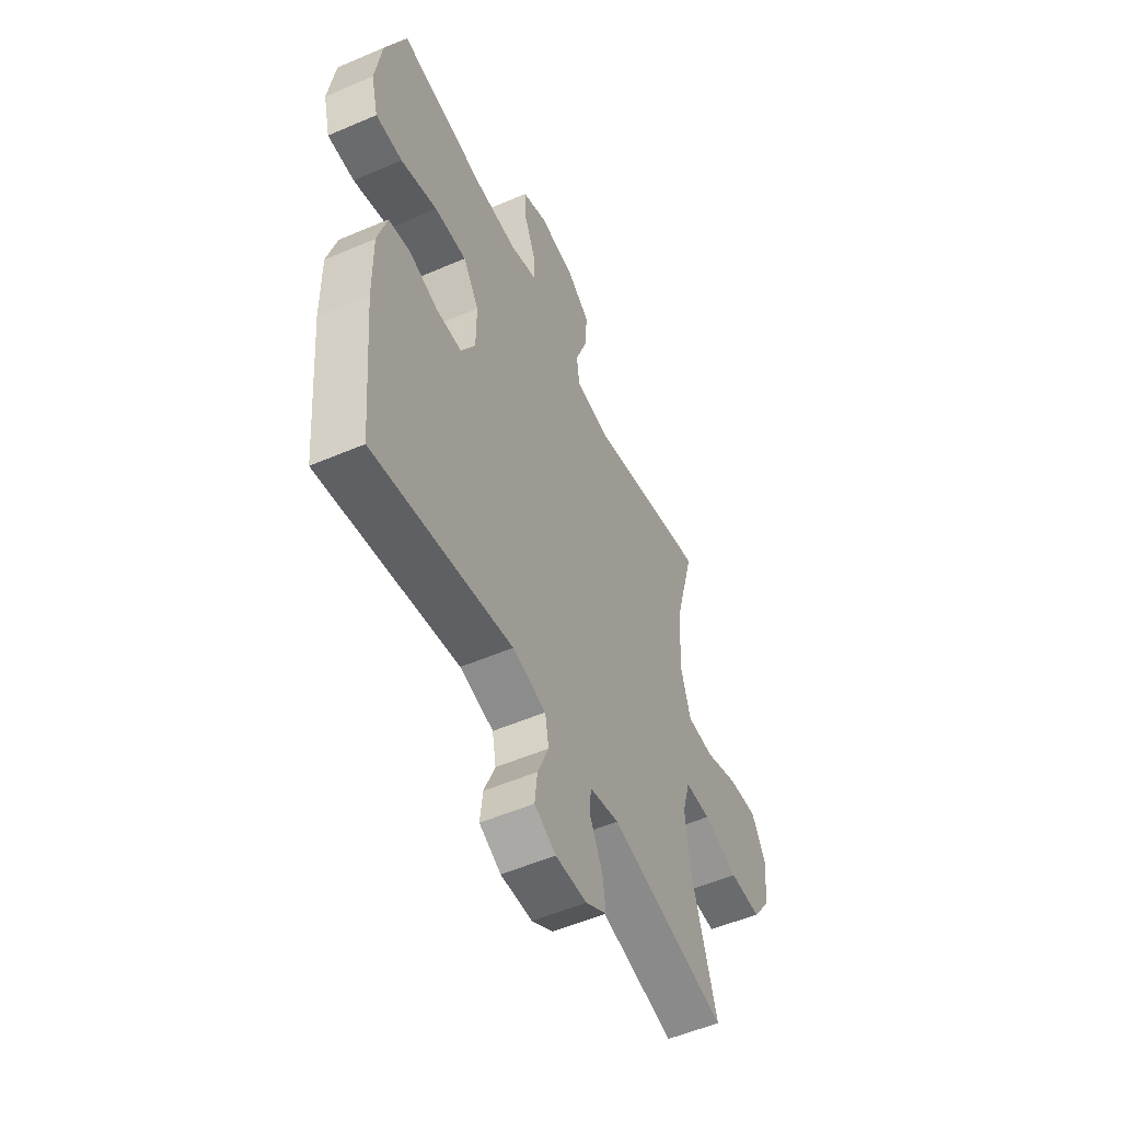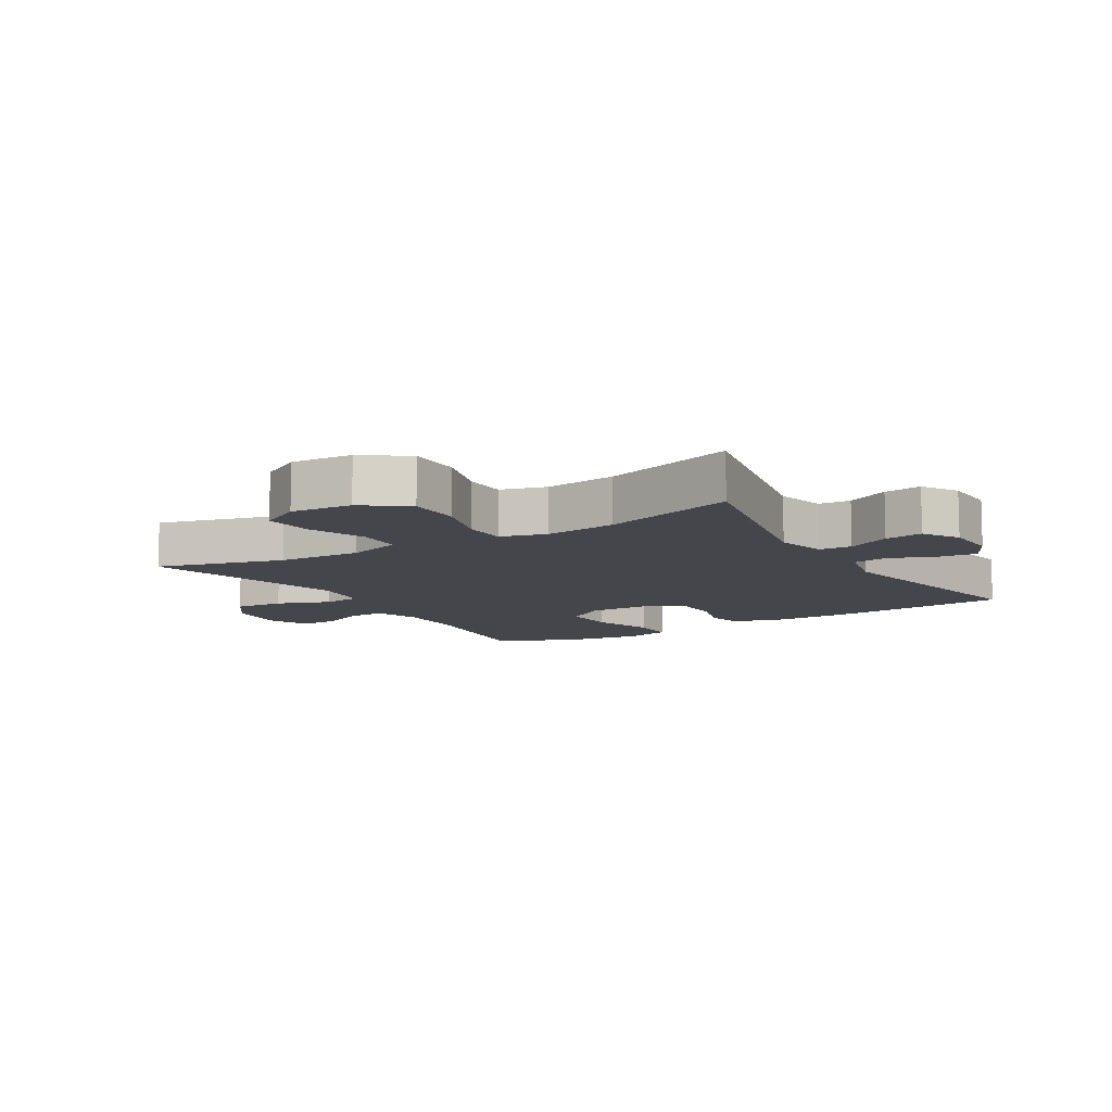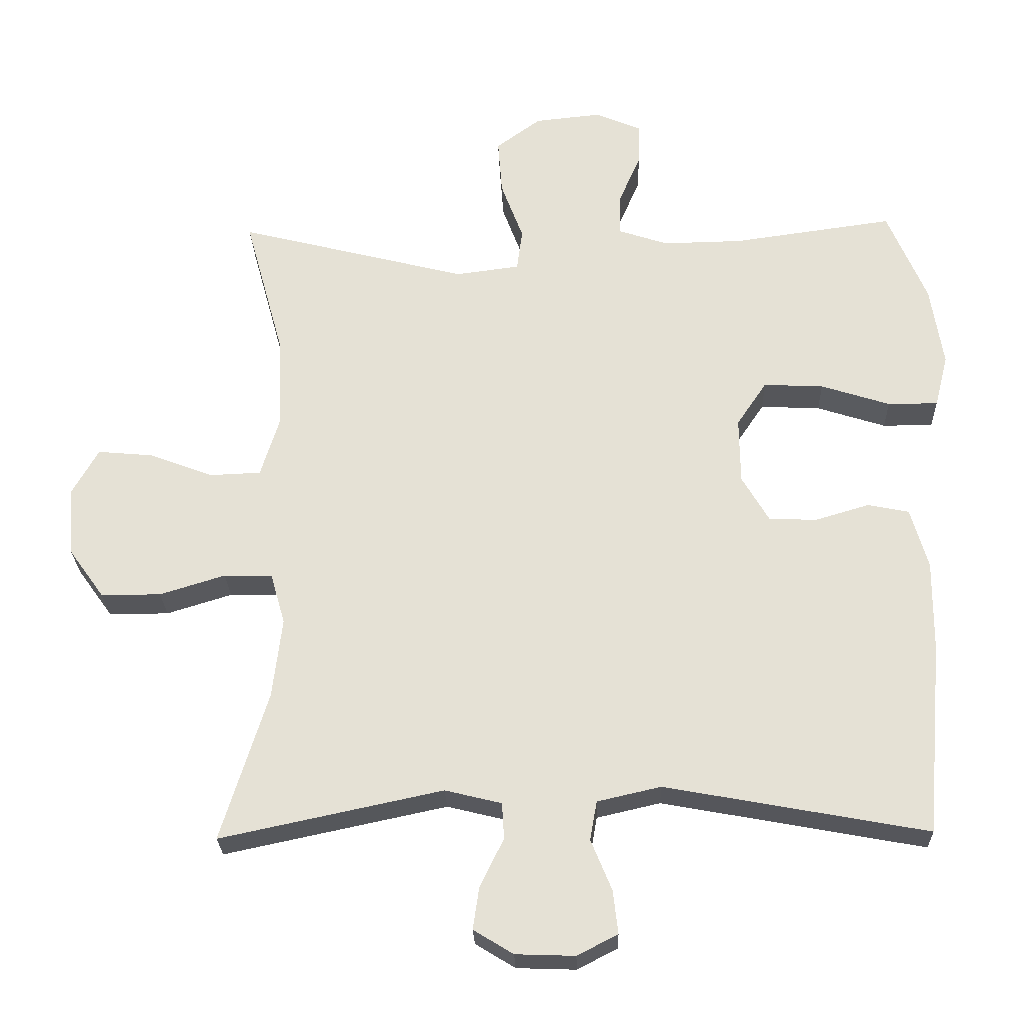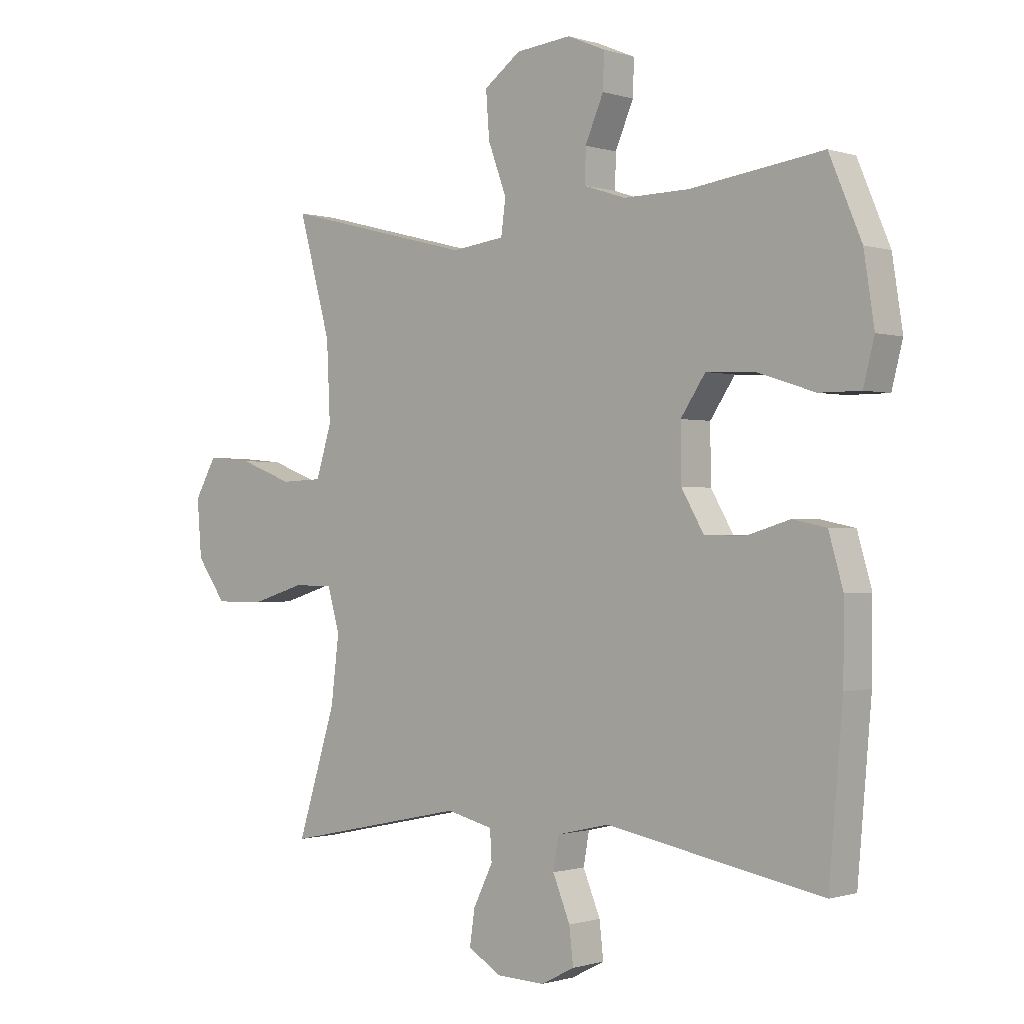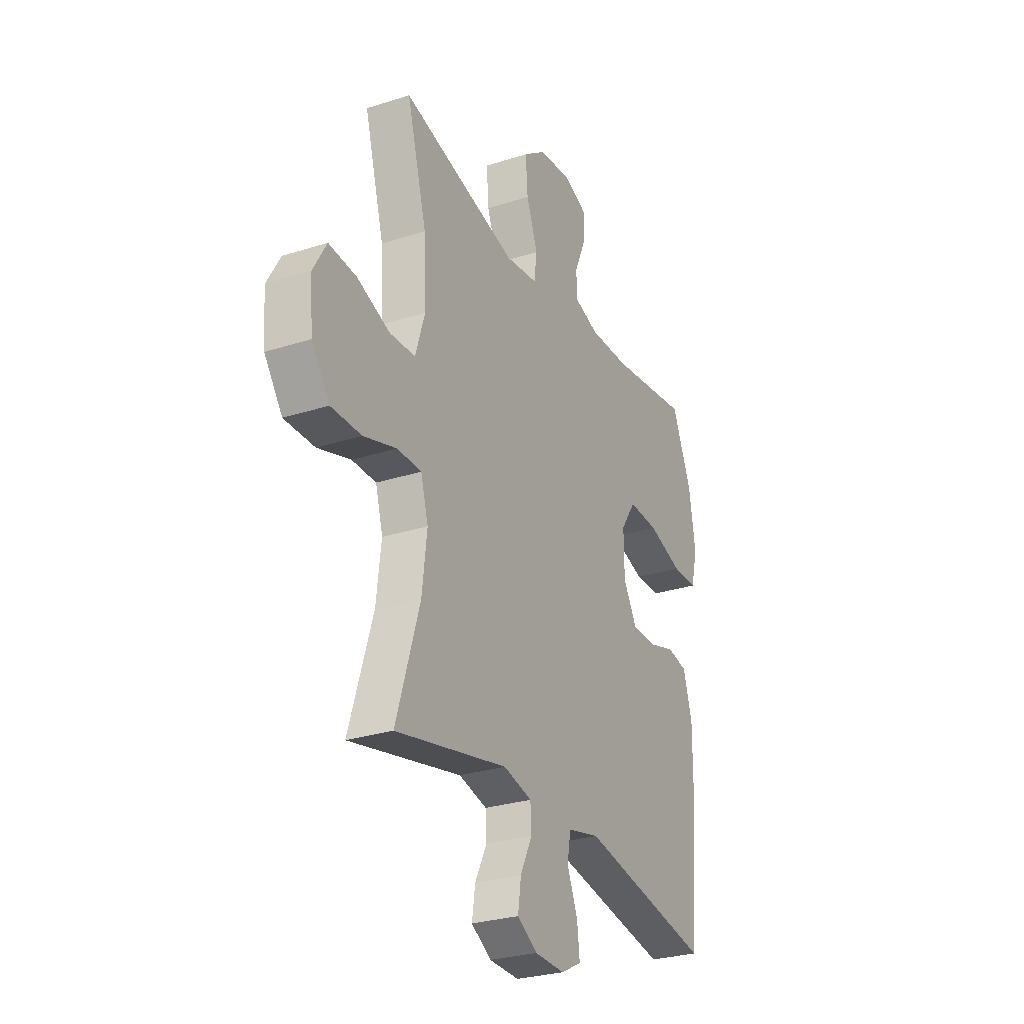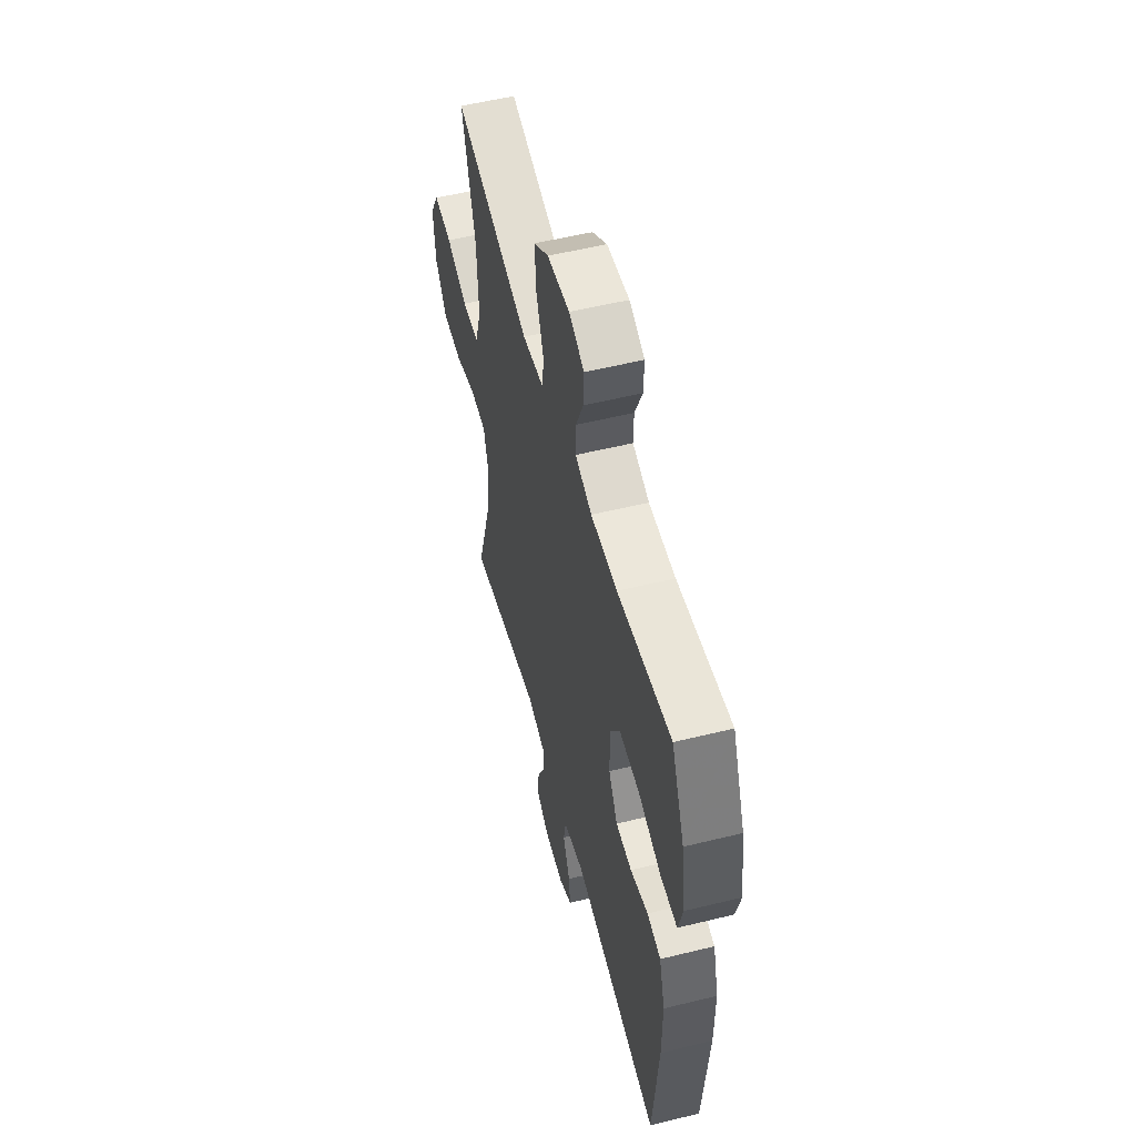
<metadata>
{"format":"obj","ext":"obj","renderer":"f3d","projection":"perspective","resolution":1024,"background":"white","views":[{"elev":-53.2,"azim":-65.3,"up":"+Z"},{"elev":-10.0,"azim":121.3,"up":"+Y"},{"elev":-25.9,"azim":-178.2,"up":"+Z"},{"elev":-0.6,"azim":-139.2,"up":"+Z"},{"elev":-28.1,"azim":116.0,"up":"+Z"},{"elev":54.4,"azim":-104.6,"up":"+Z"}]}
</metadata>
<code>
v -0.5 0.07 -0.5
v -0.524 0.07 -0.223
v -0.525 0.07 -0.093
v -0.5 0.07 -0.006
v -0.441 0.07 0.006
v -0.364 0.07 -0.017
v -0.295 0.07 -0.015
v -0.256 0.07 0.052
v -0.255 0.07 0.147
v -0.298 0.07 0.211
v -0.384 0.07 0.207
v -0.483 0.07 0.175
v -0.555 0.07 0.175
v -0.574 0.07 0.25
v -0.556 0.07 0.367
v -0.5 0.07 0.5
v -0.269 0.07 0.468
v -0.155 0.07 0.466
v -0.083 0.07 0.49
v -0.084 0.07 0.548
v -0.116 0.07 0.622
v -0.118 0.07 0.683
v -0.052 0.07 0.711
v 0.044 0.07 0.701
v 0.108 0.07 0.654
v 0.102 0.07 0.574
v 0.07 0.07 0.488
v 0.078 0.07 0.428
v 0.17 0.07 0.416
v 0.5 0.07 0.5
v 0.444 0.07 0.296
v 0.438 0.07 0.161
v 0.465 0.07 0.074
v 0.538 0.07 0.071
v 0.631 0.07 0.106
v 0.71 0.07 0.113
v 0.748 0.07 0.046
v 0.74 0.07 -0.053
v 0.689 0.07 -0.124
v 0.603 0.07 -0.124
v 0.509 0.07 -0.095
v 0.44 0.07 -0.096
v 0.419 0.07 -0.17
v 0.433 0.07 -0.285
v 0.5 0.07 -0.5
v 0.181 0.07 -0.432
v 0.1 0.07 -0.452
v 0.097 0.07 -0.504
v 0.131 0.07 -0.573
v 0.14 0.07 -0.634
v 0.083 0.07 -0.669
v -0.002 0.07 -0.672
v -0.06 0.07 -0.642
v -0.053 0.07 -0.58
v -0.023 0.07 -0.507
v -0.033 0.07 -0.451
v -0.124 0.07 -0.43
v -0.5 0 -0.5
v -0.524 0 -0.223
v -0.525 0 -0.093
v -0.5 0 -0.006
v -0.441 0 0.006
v -0.364 0 -0.017
v -0.295 0 -0.015
v -0.256 0 0.052
v -0.255 0 0.147
v -0.298 0 0.211
v -0.384 0 0.207
v -0.483 0 0.175
v -0.555 0 0.175
v -0.574 0 0.25
v -0.556 0 0.367
v -0.5 0 0.5
v -0.269 0 0.468
v -0.155 0 0.466
v -0.083 0 0.49
v -0.084 0 0.548
v -0.116 0 0.622
v -0.118 0 0.683
v -0.052 0 0.711
v 0.044 0 0.701
v 0.108 0 0.654
v 0.102 0 0.574
v 0.07 0 0.488
v 0.078 0 0.428
v 0.17 0 0.416
v 0.5 0 0.5
v 0.444 0 0.296
v 0.438 0 0.161
v 0.465 0 0.074
v 0.538 0 0.071
v 0.631 0 0.106
v 0.71 0 0.113
v 0.748 0 0.046
v 0.74 0 -0.053
v 0.689 0 -0.124
v 0.603 0 -0.124
v 0.509 0 -0.095
v 0.44 0 -0.096
v 0.419 0 -0.17
v 0.433 0 -0.285
v 0.5 0 -0.5
v 0.181 0 -0.432
v 0.1 0 -0.452
v 0.097 0 -0.504
v 0.131 0 -0.573
v 0.14 0 -0.634
v 0.083 0 -0.669
v -0.002 0 -0.672
v -0.06 0 -0.642
v -0.053 0 -0.58
v -0.023 0 -0.507
v -0.033 0 -0.451
v -0.124 0 -0.43
f 52 53 54 55
f 50 51 52 55
f 48 49 50 55
f 47 48 55 56
f 46 47 56 57
f 44 45 46
f 43 44 46 57
f 38 39 40 41
f 38 41 42
f 37 38 42
f 34 35 36 37
f 33 34 37 42
f 32 33 42 43
f 29 30 31
f 28 29 31 32
f 24 25 26 27
f 22 23 24 27
f 20 21 22 27
f 19 20 27 28
f 18 19 28 32
f 14 15 16 17
f 11 12 13 14
f 10 11 14 17
f 9 10 17 18
f 3 4 5 6
f 3 6 7
f 2 3 7
f 1 2 7
f 57 1 7 8
f 18 32 43 57
f 8 9 18 57
f 112 111 110 109
f 112 109 108 107
f 112 107 106 105
f 113 112 105 104
f 114 113 104 103
f 103 102 101
f 114 103 101 100
f 98 97 96 95
f 99 98 95
f 99 95 94
f 94 93 92 91
f 99 94 91 90
f 100 99 90 89
f 88 87 86
f 89 88 86 85
f 84 83 82 81
f 84 81 80 79
f 84 79 78 77
f 85 84 77 76
f 89 85 76 75
f 74 73 72 71
f 71 70 69 68
f 74 71 68 67
f 75 74 67 66
f 63 62 61 60
f 64 63 60
f 64 60 59
f 64 59 58
f 65 64 58 114
f 114 100 89 75
f 114 75 66 65
f 1 58 59 2
f 2 59 60 3
f 3 60 61 4
f 4 61 62 5
f 5 62 63 6
f 6 63 64 7
f 7 64 65 8
f 8 65 66 9
f 9 66 67 10
f 10 67 68 11
f 11 68 69 12
f 12 69 70 13
f 13 70 71 14
f 14 71 72 15
f 15 72 73 16
f 16 73 74 17
f 17 74 75 18
f 18 75 76 19
f 19 76 77 20
f 20 77 78 21
f 21 78 79 22
f 22 79 80 23
f 23 80 81 24
f 24 81 82 25
f 25 82 83 26
f 26 83 84 27
f 27 84 85 28
f 28 85 86 29
f 29 86 87 30
f 30 87 88 31
f 31 88 89 32
f 32 89 90 33
f 33 90 91 34
f 34 91 92 35
f 35 92 93 36
f 36 93 94 37
f 37 94 95 38
f 38 95 96 39
f 39 96 97 40
f 40 97 98 41
f 41 98 99 42
f 42 99 100 43
f 43 100 101 44
f 44 101 102 45
f 45 102 103 46
f 46 103 104 47
f 47 104 105 48
f 48 105 106 49
f 49 106 107 50
f 50 107 108 51
f 51 108 109 52
f 52 109 110 53
f 53 110 111 54
f 54 111 112 55
f 55 112 113 56
f 56 113 114 57
f 57 114 58 1

</code>
